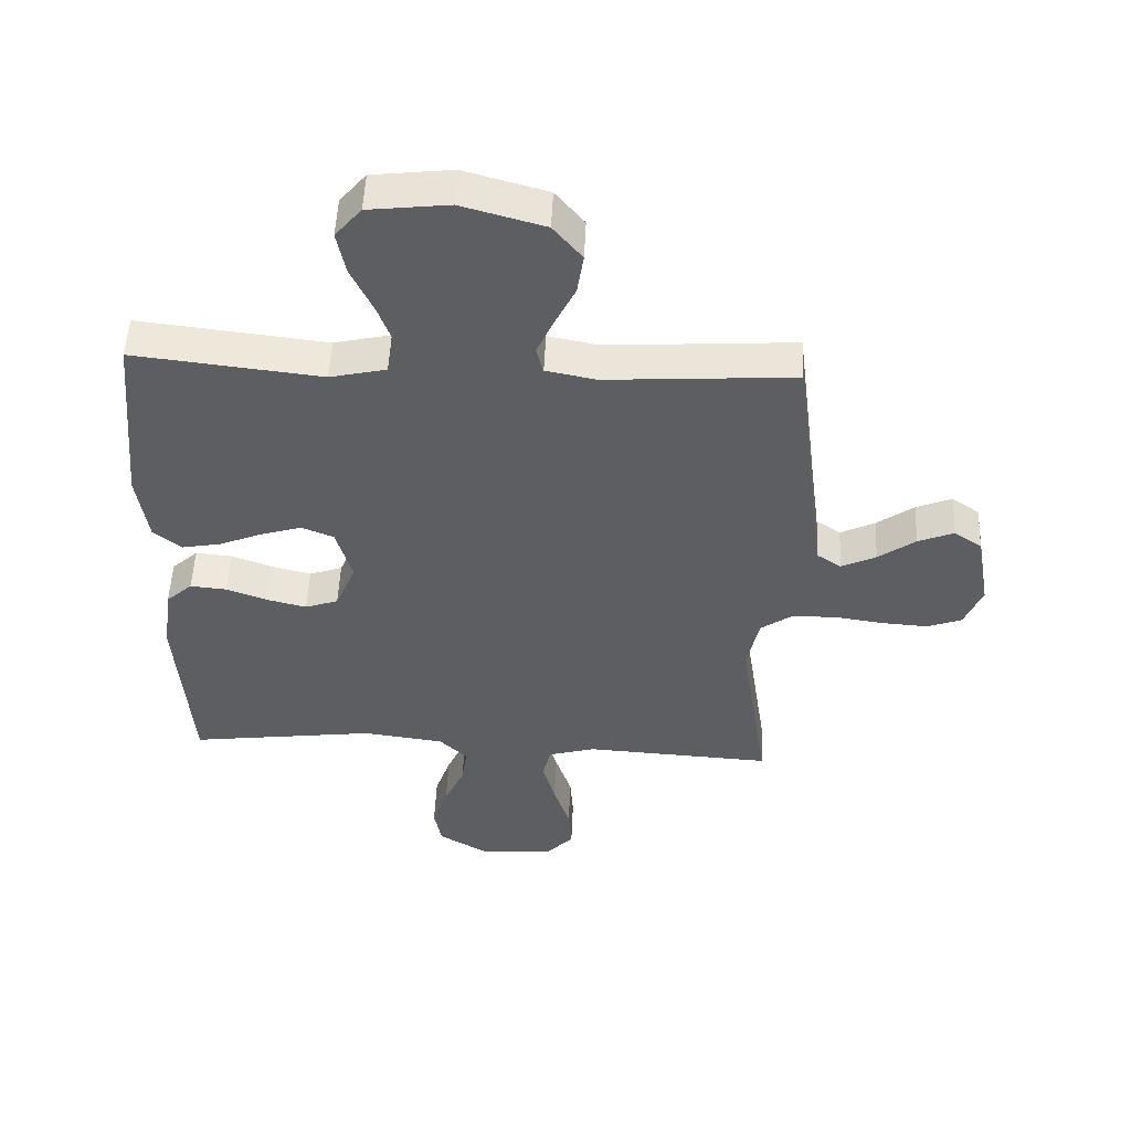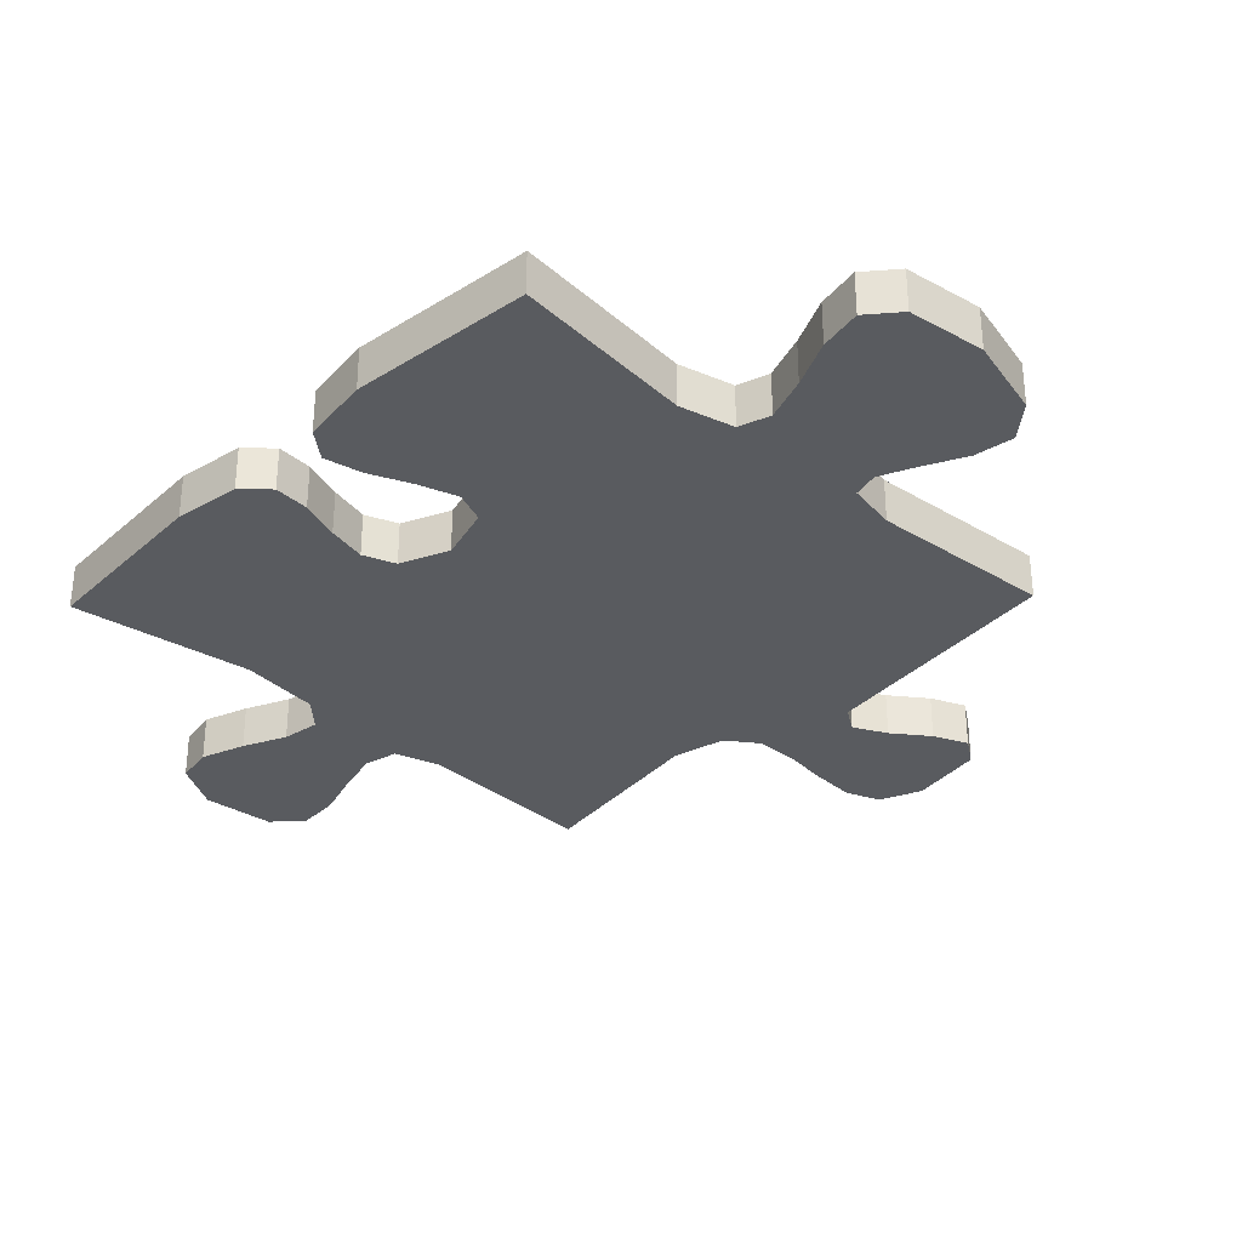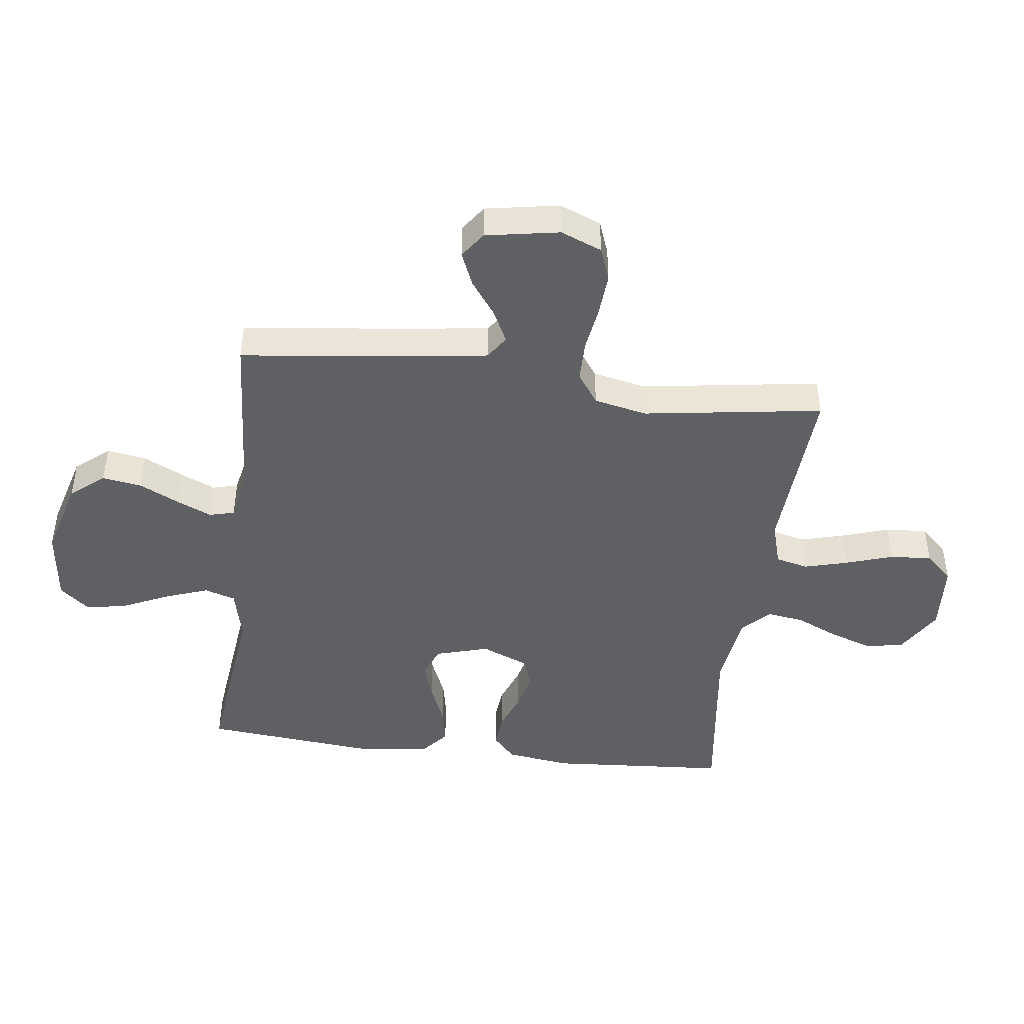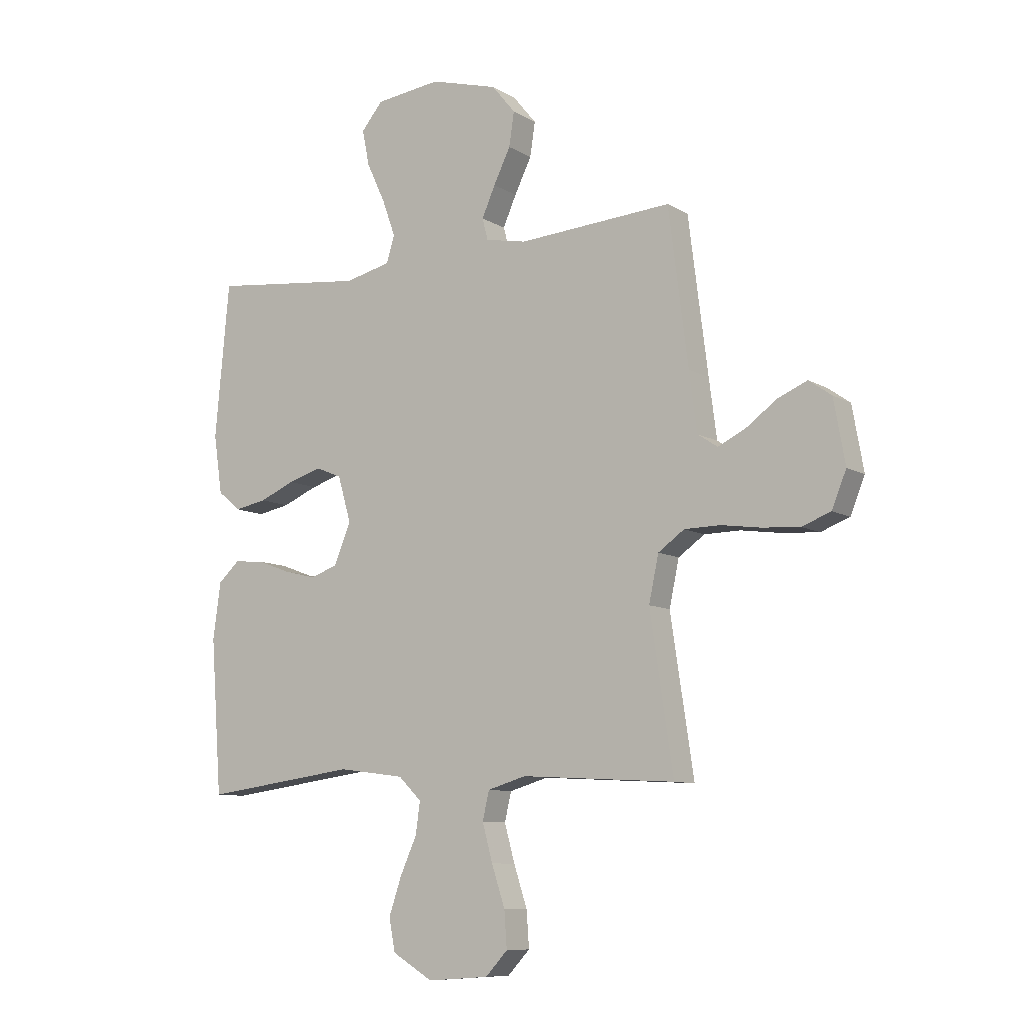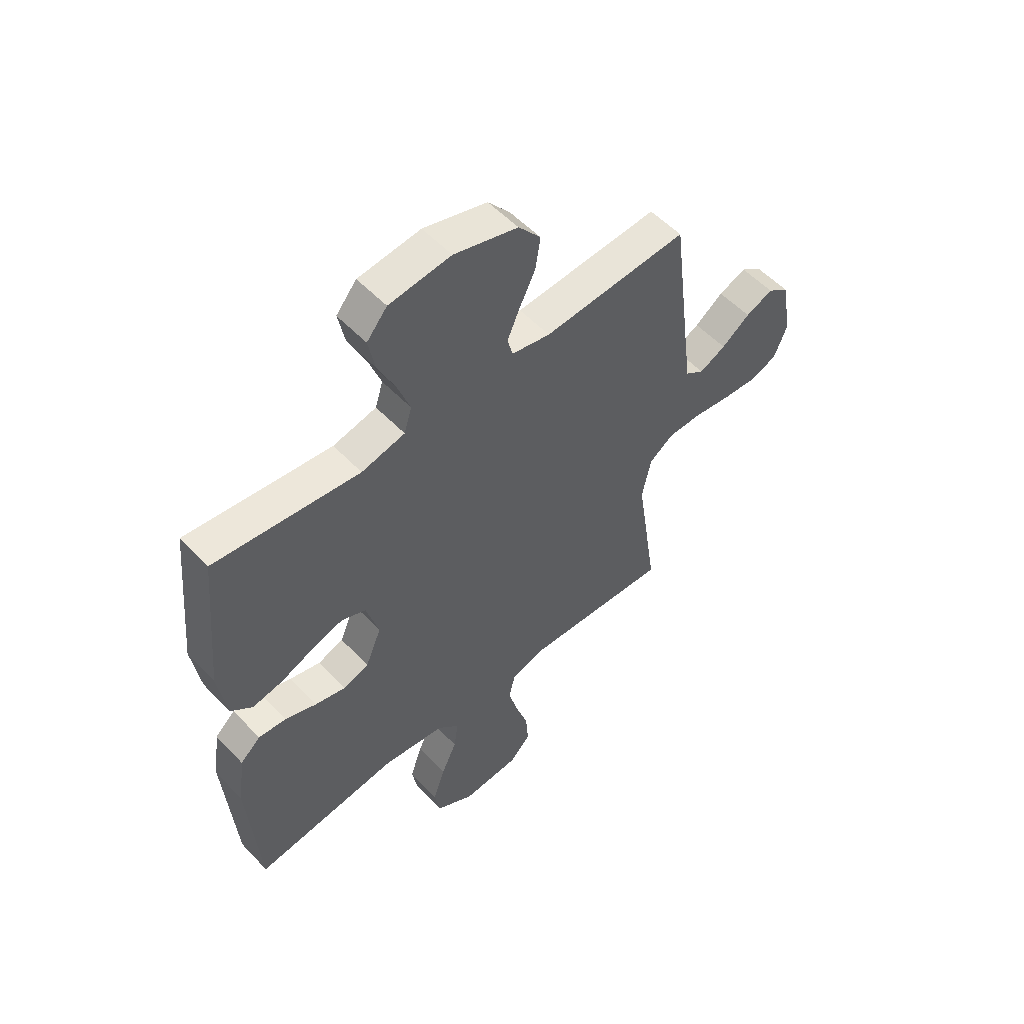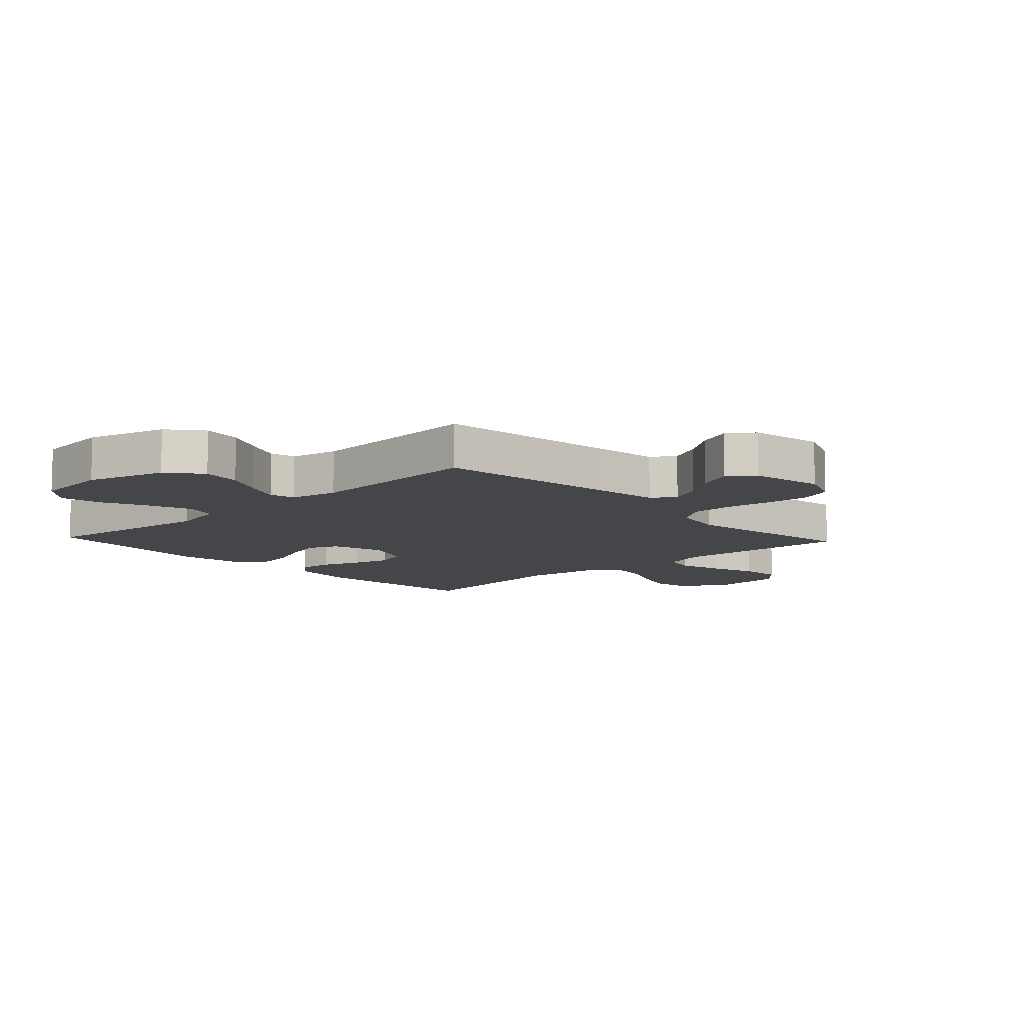
<metadata>
{"format":"obj","ext":"obj","renderer":"f3d","projection":"perspective","resolution":1024,"background":"white","views":[{"elev":51.6,"azim":2.6,"up":"+Z"},{"elev":-32.5,"azim":-43.8,"up":"+Y"},{"elev":-44.7,"azim":82.7,"up":"+Y"},{"elev":-9.2,"azim":33.8,"up":"+Z"},{"elev":54.4,"azim":-42.3,"up":"+Z"},{"elev":-9.8,"azim":43.0,"up":"+Y"}]}
</metadata>
<code>
v 0.5 0.07 0.5
v 0.538 0.07 0.2
v 0.553 0.07 0.086
v 0.592 0.07 0.06
v 0.647 0.07 0.087
v 0.706 0.07 0.13
v 0.763 0.07 0.154
v 0.807 0.07 0.123
v 0.829 0.07 0
v 0.801 0.07 -0.069
v 0.745 0.07 -0.09
v 0.672 0.07 -0.085
v 0.595 0.07 -0.074
v 0.525 0.07 -0.075
v 0.474 0.07 -0.111
v 0.455 0.07 -0.2
v 0.5 0.07 -0.5
v 0.2 0.07 -0.483
v 0.125 0.07 -0.505
v 0.112 0.07 -0.56
v 0.132 0.07 -0.633
v 0.158 0.07 -0.712
v 0.163 0.07 -0.782
v 0.12 0.07 -0.828
v 0 0.07 -0.837
v -0.079 0.07 -0.79
v -0.091 0.07 -0.727
v -0.066 0.07 -0.654
v -0.034 0.07 -0.583
v -0.025 0.07 -0.521
v -0.07 0.07 -0.477
v -0.2 0.07 -0.46
v -0.5 0.07 -0.5
v -0.522 0.07 -0.2
v -0.507 0.07 -0.091
v -0.465 0.07 -0.053
v -0.407 0.07 -0.058
v -0.342 0.07 -0.082
v -0.278 0.07 -0.098
v -0.225 0.07 -0.079
v -0.192 0.07 0
v -0.218 0.07 0.089
v -0.269 0.07 0.11
v -0.334 0.07 0.09
v -0.403 0.07 0.061
v -0.466 0.07 0.049
v -0.511 0.07 0.086
v -0.528 0.07 0.2
v -0.5 0.07 0.5
v -0.2 0.07 0.466
v -0.11 0.07 0.487
v -0.094 0.07 0.539
v -0.12 0.07 0.611
v -0.156 0.07 0.688
v -0.17 0.07 0.758
v -0.128 0.07 0.808
v 0 0.07 0.823
v 0.132 0.07 0.786
v 0.178 0.07 0.73
v 0.168 0.07 0.664
v 0.135 0.07 0.597
v 0.109 0.07 0.538
v 0.12 0.07 0.496
v 0.2 0.07 0.48
v 0.5 0 0.5
v 0.538 0 0.2
v 0.553 0 0.086
v 0.592 0 0.06
v 0.647 0 0.087
v 0.706 0 0.13
v 0.763 0 0.154
v 0.807 0 0.123
v 0.829 0 0
v 0.801 0 -0.069
v 0.745 0 -0.09
v 0.672 0 -0.085
v 0.595 0 -0.074
v 0.525 0 -0.075
v 0.474 0 -0.111
v 0.455 0 -0.2
v 0.5 0 -0.5
v 0.2 0 -0.483
v 0.125 0 -0.505
v 0.112 0 -0.56
v 0.132 0 -0.633
v 0.158 0 -0.712
v 0.163 0 -0.782
v 0.12 0 -0.828
v 0 0 -0.837
v -0.079 0 -0.79
v -0.091 0 -0.727
v -0.066 0 -0.654
v -0.034 0 -0.583
v -0.025 0 -0.521
v -0.07 0 -0.477
v -0.2 0 -0.46
v -0.5 0 -0.5
v -0.522 0 -0.2
v -0.507 0 -0.091
v -0.465 0 -0.053
v -0.407 0 -0.058
v -0.342 0 -0.082
v -0.278 0 -0.098
v -0.225 0 -0.079
v -0.192 0 0
v -0.218 0 0.089
v -0.269 0 0.11
v -0.334 0 0.09
v -0.403 0 0.061
v -0.466 0 0.049
v -0.511 0 0.086
v -0.528 0 0.2
v -0.5 0 0.5
v -0.2 0 0.466
v -0.11 0 0.487
v -0.094 0 0.539
v -0.12 0 0.611
v -0.156 0 0.688
v -0.17 0 0.758
v -0.128 0 0.808
v 0 0 0.823
v 0.132 0 0.786
v 0.178 0 0.73
v 0.168 0 0.664
v 0.135 0 0.597
v 0.109 0 0.538
v 0.12 0 0.496
v 0.2 0 0.48
f 59 60 61
f 58 59 61
f 57 58 61
f 56 57 61
f 55 56 61
f 54 55 61
f 53 54 61
f 52 53 61 62
f 51 52 62 63
f 48 49 50
f 47 48 50
f 46 47 50
f 45 46 50
f 44 45 50
f 51 63 64
f 50 51 64
f 44 50 64
f 43 44 64
f 36 37 38
f 35 36 38
f 34 35 38
f 33 34 38
f 32 33 38
f 31 32 38 39
f 30 31 39 40
f 27 28 29
f 26 27 29
f 25 26 29
f 24 25 29
f 23 24 29
f 22 23 29
f 21 22 29
f 20 21 29 30
f 30 40 41
f 20 30 41
f 19 20 41
f 16 17 18
f 19 41 42
f 18 19 42
f 16 18 42
f 15 16 42
f 11 12 13
f 10 11 13
f 9 10 13
f 8 9 13
f 7 8 13
f 6 7 13
f 5 6 13
f 4 5 13 14
f 64 1 2
f 43 64 2
f 42 43 2
f 15 42 2
f 14 15 2
f 14 2 3
f 3 4 14
f 125 124 123
f 125 123 122
f 125 122 121
f 125 121 120
f 125 120 119
f 125 119 118
f 125 118 117
f 126 125 117 116
f 127 126 116 115
f 114 113 112
f 114 112 111
f 114 111 110
f 114 110 109
f 114 109 108
f 128 127 115
f 128 115 114
f 128 114 108
f 128 108 107
f 102 101 100
f 102 100 99
f 102 99 98
f 102 98 97
f 102 97 96
f 103 102 96 95
f 104 103 95 94
f 93 92 91
f 93 91 90
f 93 90 89
f 93 89 88
f 93 88 87
f 93 87 86
f 93 86 85
f 94 93 85 84
f 105 104 94
f 105 94 84
f 105 84 83
f 82 81 80
f 106 105 83
f 106 83 82
f 106 82 80
f 106 80 79
f 77 76 75
f 77 75 74
f 77 74 73
f 77 73 72
f 77 72 71
f 77 71 70
f 77 70 69
f 78 77 69 68
f 66 65 128
f 66 128 107
f 66 107 106
f 66 106 79
f 66 79 78
f 67 66 78
f 78 68 67
f 1 65 66 2
f 2 66 67 3
f 3 67 68 4
f 4 68 69 5
f 5 69 70 6
f 6 70 71 7
f 7 71 72 8
f 8 72 73 9
f 9 73 74 10
f 10 74 75 11
f 11 75 76 12
f 12 76 77 13
f 13 77 78 14
f 14 78 79 15
f 15 79 80 16
f 16 80 81 17
f 17 81 82 18
f 18 82 83 19
f 19 83 84 20
f 20 84 85 21
f 21 85 86 22
f 22 86 87 23
f 23 87 88 24
f 24 88 89 25
f 25 89 90 26
f 26 90 91 27
f 27 91 92 28
f 28 92 93 29
f 29 93 94 30
f 30 94 95 31
f 31 95 96 32
f 32 96 97 33
f 33 97 98 34
f 34 98 99 35
f 35 99 100 36
f 36 100 101 37
f 37 101 102 38
f 38 102 103 39
f 39 103 104 40
f 40 104 105 41
f 41 105 106 42
f 42 106 107 43
f 43 107 108 44
f 44 108 109 45
f 45 109 110 46
f 46 110 111 47
f 47 111 112 48
f 48 112 113 49
f 49 113 114 50
f 50 114 115 51
f 51 115 116 52
f 52 116 117 53
f 53 117 118 54
f 54 118 119 55
f 55 119 120 56
f 56 120 121 57
f 57 121 122 58
f 58 122 123 59
f 59 123 124 60
f 60 124 125 61
f 61 125 126 62
f 62 126 127 63
f 63 127 128 64
f 64 128 65 1

</code>
